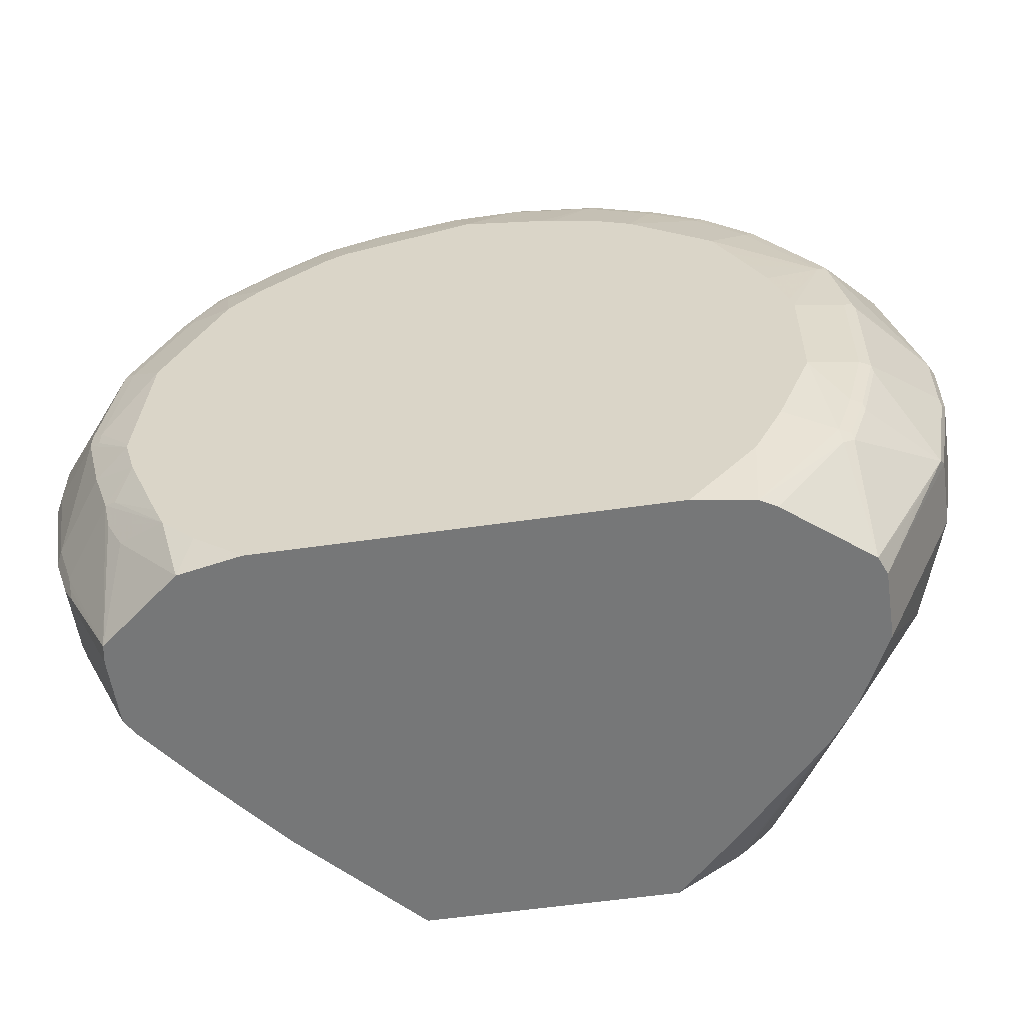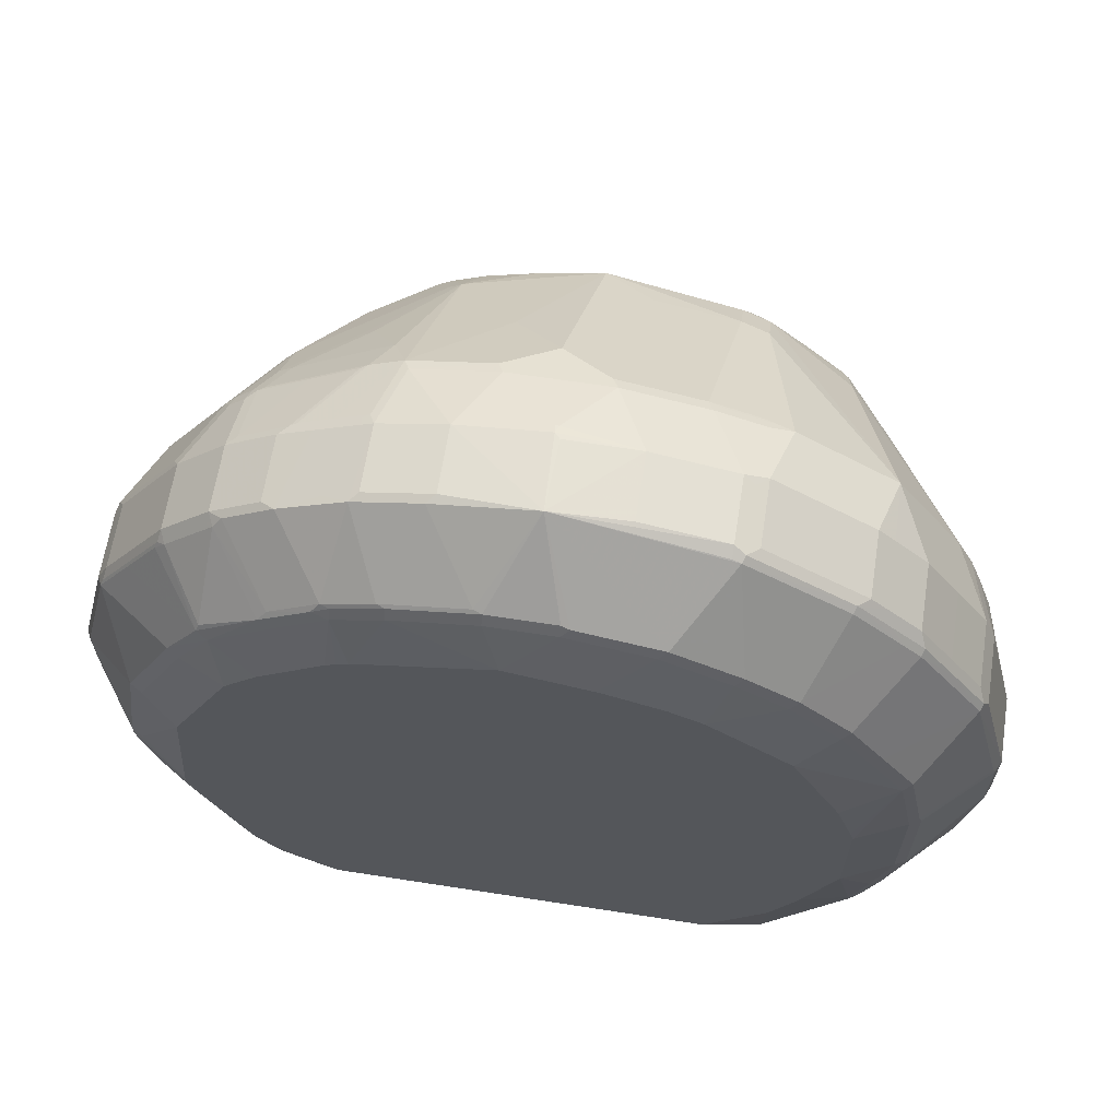
<metadata>
{"format":"obj","ext":"obj","renderer":"f3d","projection":"perspective","resolution":1024,"background":"white","views":[{"elev":-57.0,"azim":8.5,"up":"+Y"},{"elev":64.1,"azim":8.9,"up":"+Y"}]}
</metadata>
<code>
v -0.2729 -0.2178 0.2835
v -0.3255 -0.1036 0.2811
v -0.2729 -0.2178 0.2219
v -0.2701 -0.2178 0.2997
v -0.3403 -0.05918 0.2811
v -0.3255 -0.1036 0.2219
v -0.3156 -0.1233 0.2861
v -0.3181 -0.111 0.2885
v -0.3206 -0.1134 0.217
v -0.3058 -0.08379 0.1579
v -0.291 -0.1134 0.1579
v -0.2762 -0.143 0.1579
v -0.2643 -0.2178 0.2073
v -0.2564 -0.1381 0.3453
v -0.2712 -0.1085 0.3453
v -0.2762 -0.08379 0.3502
v -0.3206 -0.0986 0.291
v -0.1961 -0.2178 0.3589
v -0.3551 0.02965 0.2811
v -0.3403 -0.05918 0.2219
v -0.3329 -0.06653 0.2885
v -0.3354 -0.05422 0.291
v -0.3354 -0.06904 0.217
v -0.3107 -0.07393 0.1628
v -0.3058 -0.07393 0.1529
v -0.3033 -0.08134 0.1517
v -0.2442 -0.111 0.0777
v -0.2318 -0.143 0.08388
v -0.2293 -0.1405 0.0777
v -0.2201 -0.2178 0.1482
v -0.213 -0.1539 0.3698
v -0.2663 -0.08875 0.3551
v -0.2516 -0.05918 0.3698
v -0.2811 -0.04437 0.3551
v -0.291 -0.03941 0.3502
v -0.1397 -0.2178 0.3698
v -0.1835 -0.1834 0.3698
v -0.1982 -0.1687 0.3698
v -0.3501 0.03454 0.291
v -0.3551 0.07403 0.2811
v -0.3551 0.02965 0.2219
v -0.3255 1.543e-05 0.1628
v -0.3058 0.01979 0.3502
v -0.3206 1.543e-05 0.1529
v -0.2762 -0.01474 0.07893
v -0.2737 -0.02214 0.0777
v -0.1649 -0.08875 -0.03454
v -0.1588 -0.1027 -0.03454
v -0.1548 -0.1105 -0.03454
v -0.1171 -0.1615 -0.03454
v -0.1104 -0.1697 -0.03454
v -0.1609 -0.2178 0.07422
v -0.2219 -0.1332 0.3698
v -0.2614 -0.02466 0.3698
v 0.2137 -0.2178 0.3698
v -0.3501 0.07892 0.291
v -0.3551 0.07403 0.2219
v -0.3206 0.1973 0.291
v -0.3255 0.1924 0.2811
v -0.307 0.03705 0.1258
v -0.3058 0.01483 0.1234
v -0.3058 0.03454 0.3502
v -0.2959 0.01483 0.3551
v -0.2762 0.0444 0.07893
v -0.1824 -0.01474 -0.03454
v -0.1849 -0.03696 -0.02586
v -0.06065 -0.2178 -0.03454
v -0.2614 -0.0197 0.3698
v 0.2663 -0.2178 0.3617
v 0.2712 -0.1529 0.3698
v -0.291 0.1381 0.3502
v -0.3514 0.08144 0.2145
v -0.3218 0.08144 0.1554
v -0.3255 0.1924 0.2219
v -0.3218 0.1998 0.2145
v -0.3181 0.2034 0.2885
v -0.2762 0.1677 0.3502
v -0.2466 0.2269 0.3502
v -0.291 0.2416 0.291
v -0.3156 0.2121 0.2811
v -0.3058 0.02965 0.1234
v -0.2774 0.05181 0.08142
v -0.2959 0.02965 0.3551
v -0.1886 0.08144 -0.02218
v -0.1824 0.0444 -0.03454
v 0.1615 -0.2178 -0.03454
v -0.2516 0.1036 0.3698
v 0.2812 -0.2178 0.3532
v 0.3422 -0.1331 0.3514
v 0.3403 -0.1184 0.3551
v 0.2762 -0.1431 0.3698
v -0.2811 0.1332 0.3551
v -0.307 0.1701 0.1554
v -0.2626 0.1406 0.08142
v -0.2922 0.1998 0.1554
v -0.3156 0.2121 0.2219
v -0.2861 0.2565 0.2219
v -0.2626 0.2885 0.2145
v -0.233 0.2885 0.1554
v -0.2861 0.2565 0.2811
v -0.2614 0.2861 0.291
v -0.2589 0.2922 0.2885
v -0.2367 0.2219 0.3551
v -0.2367 0.2386 0.3514
v -0.217 0.2713 0.3502
v -0.1591 0.1553 -0.02218
v -0.1529 0.1332 -0.03454
v -0.1677 0.08884 -0.03454
v 0.2169 -0.18 -0.03454
v 0.1945 -0.2178 -0.002111
v -0.2072 0.1924 0.3698
v 0.3549 -0.2178 0.2939
v 0.3514 -0.1257 0.3477
v 0.3501 -0.1184 0.3502
v 0.365 -0.07393 0.3502
v 0.3551 -0.07393 0.3551
v 0.3255 -0.02955 0.3698
v 0.2959 -0.1036 0.3698
v -0.2774 0.185 0.1258
v -0.233 0.1998 0.08142
v -0.2564 0.3008 0.2219
v -0.2269 0.3008 0.1628
v -0.2237 0.2959 0.1517
v -0.1942 0.2516 0.0777
v -0.2034 0.2441 0.08142
v -0.2564 0.3008 0.2811
v -0.2515 0.2977 0.2922
v -0.1973 0.2121 0.3698
v -0.2072 0.2663 0.3551
v -0.2145 0.2775 0.3477
v -0.1627 0.3126 0.3514
v -0.1591 0.1998 0.007431
v -0.1498 0.1627 -0.02586
v -0.1458 0.1474 -0.03454
v 0.224 -0.2178 0.02814
v 0.2236 -0.1742 -0.03454
v 0.3024 -0.2178 0.1119
v 0.3551 -0.2178 0.2936
v 0.4254 -0.08134 0.2885
v 0.3662 -0.08134 0.3477
v 0.3798 -0.01474 0.3502
v 0.3699 -0.01474 0.3551
v 0.3255 0.07409 0.3698
v -0.2269 0.3305 0.2219
v -0.2121 0.3156 0.1628
v -0.209 0.3107 0.1517
v -0.1942 0.2959 0.1221
v -0.1498 0.2071 0.003709
v -0.07583 0.2663 0.003709
v -0.2269 0.3305 0.2811
v -0.2072 0.3422 0.2922
v -0.1825 0.2269 0.3698
v -0.1677 0.2416 0.3698
v -0.1085 0.286 0.3698
v -0.1479 0.3107 0.3551
v -0.1184 0.3422 0.3514
v -0.1554 0.3218 0.3477
v -0.09061 0.2219 -0.02586
v -0.05698 0.2213 -0.03454
v 0.2384 -0.1594 -0.03454
v 0.3276 -0.2178 0.1465
v 0.2465 -0.1505 -0.03454
v 0.2499 -0.1463 -0.03454
v 0.3616 -0.2178 0.277
v 0.3958 -0.1405 0.2885
v 0.4106 -0.111 0.2885
v 0.4291 -0.07393 0.2811
v 0.4439 0.01483 0.2811
v 0.4402 0.007423 0.2885
v 0.381 -0.02214 0.3477
v 0.3798 0.08884 0.3502
v 0.4389 0.01483 0.291
v 0.3699 0.08884 0.3551
v 0.3223 0.08562 0.3698
v 0.3551 0.1627 0.3551
v -0.2121 0.3452 0.2219
v -0.2034 0.3477 0.2145
v -0.2034 0.3181 0.1554
v -0.1973 0.3206 0.1529
v -0.1886 0.3033 0.1258
v -0.1824 0.3058 0.1234
v -0.1233 0.3058 0.07893
v -0.135 0.2959 0.0777
v -0.06409 0.2762 0.004936
v -0.2121 0.3452 0.2811
v -0.1997 0.3514 0.2885
v -0.09859 0.291 0.3698
v -0.1035 0.3403 0.3551
v -0.1035 0.3502 0.3502
v -0.1109 0.3514 0.3477
v -0.1554 0.381 0.2885
v -0.07888 0.2318 -0.02464
v -0.04931 0.2466 -0.02464
v -0.0558 0.2219 -0.03454
v 0.3946 -0.1085 0.1529
v 0.3616 -0.2178 0.2154
v 0.2749 -0.1067 -0.03454
v 0.277 -0.1031 -0.03454
v 0.4291 -0.07393 0.2219
v 0.4439 0.01483 0.2219
v 0.4439 0.07403 0.2811
v 0.3773 0.09619 0.3514
v 0.4389 0.07403 0.291
v 0.4365 0.08144 0.2922
v 0.3625 0.1701 0.3514
v 0.3075 0.1299 0.3698
v 0.2959 0.2516 0.3551
v 0.2631 0.2187 0.3698
v 0.278 0.1891 0.3698
v 0.2927 0.1596 0.3698
v -0.1677 0.3748 0.2219
v -0.1591 0.3773 0.2145
v -0.1591 0.3477 0.1554
v -0.1084 0.3797 0.1529
v -0.09366 0.365 0.1234
v -0.004884 0.2614 -0.02464
v -0.07888 0.3946 0.1529
v -0.004884 0.3502 0.07893
v 0.05425 0.2762 -0.02464
v -0.1677 0.3748 0.2811
v -0.08873 0.2959 0.3698
v -0.05917 0.3551 0.3551
v -0.05917 0.365 0.3502
v -0.06652 0.3662 0.3477
v -0.09616 0.4106 0.2885
v -0.1381 0.3897 0.2219
v -0.1184 0.3995 0.2811
v -0.1184 0.3995 0.2219
v -0.01145 0.2367 -0.03454
v 0.4094 -0.04926 0.1529
v 0.3995 -0.1036 0.1628
v 0.3058 -0.06408 -0.02464
v 0.4241 -0.07889 0.2121
v 0.2787 -0.09983 -0.03454
v 0.4143 -0.04437 0.1628
v 0.4291 0.02965 0.1628
v 0.4439 0.07403 0.2219
v 0.4143 0.1924 0.2811
v 0.4069 0.1998 0.2922
v 0.3329 0.2145 0.3514
v 0.2589 0.3033 0.3514
v 0.2515 0.2959 0.3551
v 0.3033 0.2589 0.3514
v 0.1891 0.2779 0.3698
v -0.1529 0.3797 0.2121
v -0.1146 0.3773 0.1554
v -0.09984 0.4069 0.2145
v -0.1233 0.3946 0.2121
v 4.347e-05 0.2516 -0.02959
v 0.06403 0.2565 -0.03454
v -0.09366 0.4094 0.2121
v -0.07395 0.3995 0.1628
v -0.004884 0.4094 0.1529
v 0.03947 0.3946 0.1234
v 0.0986 0.291 0.004936
v 0.1726 0.2762 0.004936
v 0.1134 0.2614 -0.02464
v 0.05918 0.2663 -0.02959
v 0.02961 0.3256 0.3698
v 0.01483 0.3699 0.3551
v 0.01483 0.3797 0.3502
v 0.007474 0.381 0.3477
v -0.03695 0.4254 0.2885
v -0.08873 0.4143 0.2811
v -0.08873 0.4143 0.2219
v -0.09859 0.4094 0.2219
v 0.004971 0.2416 -0.03454
v 0.4241 0.02469 0.1529
v 0.3477 -0.02588 0.037
v 0.2836 -0.08752 -0.03454
v 0.2959 -0.05583 -0.03454
v 0.3009 -0.03941 -0.0345
v 0.4291 0.05921 0.1628
v 0.4143 0.1332 0.1628
v 0.4143 0.1924 0.2219
v 0.4094 0.2022 0.2861
v 0.3798 0.2466 0.2861
v 0.3477 0.2885 0.2922
v 0.2885 0.3477 0.2922
v 0.1997 0.4069 0.2922
v 0.2145 0.3329 0.3514
v 0.2072 0.3255 0.3551
v 0.3329 0.3033 0.2922
v 0.1595 0.2927 0.3698
v 0.1183 0.2516 -0.02959
v 0.1232 0.2416 -0.03454
v -0.02952 0.4291 0.2219
v 4.347e-05 0.4143 0.1628
v 0.04439 0.3995 0.1332
v 0.08381 0.4094 0.1529
v 0.1578 0.3946 0.1529
v 0.2022 0.3797 0.1529
v 0.2145 0.3773 0.1554
v 0.1972 0.2713 0.009885
v 0.185 0.2441 -0.02218
v 0.1726 0.2466 -0.02464
v 0.1035 0.3108 0.3698
v 0.148 0.3551 0.3551
v 0.07396 0.3699 0.3551
v 0.08131 0.3773 0.3514
v 0.07396 0.3797 0.3502
v 0.05175 0.4402 0.2885
v -0.02952 0.4291 0.2811
v 0.4241 0.05432 0.1529
v 0.3008 -0.03947 -0.03454
v 0.3009 0.06417 -0.0345
v 0.4094 0.1282 0.1529
v 0.4069 0.1406 0.1554
v 0.3995 0.1775 0.1628
v 0.4044 0.2121 0.217
v 0.4044 0.2121 0.2762
v 0.3749 0.2565 0.2762
v 0.3501 0.291 0.2861
v 0.291 0.3502 0.2861
v 0.2022 0.4094 0.2861
v 0.1923 0.4143 0.2811
v 0.1923 0.4094 0.291
v 0.1553 0.3625 0.3514
v 0.185 0.3477 0.3514
v 0.3206 0.3206 0.2861
v 0.1152 0.3075 0.3698
v 0.1775 0.2367 -0.02959
v 0.1677 0.2268 -0.03454
v 0.04932 0.4389 0.2219
v 0.04807 0.4365 0.2145
v 0.08874 0.4143 0.1628
v 0.1627 0.3995 0.1628
v 0.1702 0.3921 0.1554
v 0.2269 0.3748 0.1579
v 0.1972 0.2416 -0.01973
v 0.3157 0.3156 0.1579
v 0.1899 0.2343 -0.02709
v 0.1183 0.4291 0.2811
v 0.1183 0.4291 0.2219
v 0.05425 0.4389 0.2269
v 0.3206 0.0987 0.004936
v 0.3008 0.06417 -0.03454
v 0.2712 0.1381 -0.03454
v 0.2688 0.1504 -0.03204
v 0.2861 0.1381 -0.01973
v 0.3896 0.1973 0.1579
v 0.3749 0.2269 0.1579
v 0.3749 0.2565 0.217
v 0.3452 0.3008 0.2762
v 0.3009 0.3452 0.2762
v 0.2564 0.3748 0.2762
v 0.2121 0.4044 0.2762
v 0.3157 0.3305 0.2762
v 0.2022 0.4094 0.2269
v 0.1923 0.4143 0.2219
v 0.2269 0.1898 -0.03454
v 0.1874 0.217 -0.03454
v 0.05175 0.4365 0.2145
v 0.2072 0.3847 0.1628
v 0.2121 0.4044 0.217
v 0.2564 0.3748 0.217
v 0.2737 0.1998 0.007431
v 0.2121 0.2269 -0.01973
v 0.2306 0.1862 -0.03454
v 0.3157 0.3305 0.217
v 0.3452 0.3008 0.217
v 0.3009 0.3452 0.217
v 0.3157 0.1233 0.009885
v 0.2638 0.1529 -0.03454
v 0.2712 0.1677 -0.01973
v 0.2861 0.1825 0.009885
v 0.2564 0.1825 -0.01973
f 217 252 253
f 216 249 229
f 216 219 250
f 216 250 249
f 217 248 251
f 217 251 252
f 214 248 217
f 217 253 218
f 219 285 258
f 218 254 219
f 219 255 256
f 219 256 257
f 219 257 285
f 221 259 222
f 219 290 255
f 219 258 250
f 219 254 290
f 214 245 248
f 218 253 254
f 214 217 215
f 201 239 204
f 212 247 248
f 201 237 275
f 222 259 260
f 201 204 203
f 201 275 238
f 201 238 239
f 202 204 205
f 204 239 205
f 205 239 240
f 205 240 207
f 207 241 242
f 207 242 208
f 207 240 243
f 207 243 241
f 208 242 244
f 211 226 212
f 212 245 214
f 212 214 246
f 212 246 213
f 212 226 247
f 212 248 245
f 222 260 261
f 241 281 282
f 223 261 262
f 237 273 274
f 237 274 275
f 238 276 239
f 238 275 310
f 238 310 311
f 238 311 276
f 239 276 277
f 239 277 278
f 239 278 240
f 240 278 243
f 241 279 280
f 241 280 281
f 241 282 242
f 241 243 278
f 241 278 283
f 241 283 279
f 242 282 244
f 200 273 237
f 244 282 284
f 236 304 273
f 222 261 223
f 236 268 304
f 232 272 269
f 223 262 224
f 224 262 263
f 224 263 225
f 225 263 303
f 225 303 264
f 225 264 265
f 225 265 266
f 225 266 228
f 225 228 227
f 226 228 247
f 228 266 247
f 229 249 267
f 230 268 235
f 230 232 268
f 231 235 233
f 232 269 268
f 232 234 270
f 232 270 271
f 232 271 272
f 235 268 236
f 200 236 273
f 157 190 191
f 199 235 236
f 164 166 165
f 167 199 200
f 167 200 168
f 168 200 237
f 168 237 201
f 168 201 203
f 168 203 172
f 168 172 169
f 171 202 173
f 171 203 204
f 171 204 202
f 173 205 175
f 173 202 205
f 174 175 206
f 175 205 207
f 175 207 208
f 175 208 209
f 175 209 210
f 175 210 206
f 164 199 167
f 176 185 220
f 164 196 199
f 161 197 198
f 149 192 158
f 149 183 182
f 149 182 184
f 150 151 185
f 151 157 186
f 151 186 185
f 154 187 188
f 154 188 155
f 155 188 156
f 156 188 189
f 156 189 190
f 156 190 157
f 157 191 186
f 247 266 265
f 158 192 159
f 159 192 193
f 159 193 194
f 161 195 196
f 161 163 197
f 161 198 195
f 199 236 200
f 176 220 211
f 177 211 212
f 190 223 224
f 190 224 225
f 190 225 191
f 191 226 211
f 191 211 220
f 191 225 227
f 191 227 228
f 191 228 226
f 193 216 229
f 193 229 194
f 195 230 235
f 195 235 231
f 195 231 196
f 195 198 232
f 195 232 230
f 196 231 233
f 196 233 199
f 198 234 232
f 199 233 235
f 189 223 190
f 176 211 177
f 188 223 189
f 188 221 222
f 177 212 213
f 177 213 178
f 178 213 179
f 179 181 180
f 179 213 246
f 179 246 214
f 179 214 215
f 179 215 181
f 181 215 182
f 182 215 184
f 184 216 193
f 184 193 192
f 184 215 217
f 184 217 218
f 184 218 219
f 184 219 216
f 185 186 191
f 185 191 220
f 187 221 188
f 188 222 223
f 247 265 251
f 288 353 326
f 249 250 267
f 314 345 346
f 314 346 347
f 314 347 315
f 314 320 348
f 314 348 345
f 315 347 355
f 315 355 349
f 315 349 350
f 313 348 320
f 315 350 316
f 316 334 333
f 322 332 351
f 322 351 352
f 322 352 323
f 324 335 334
f 324 334 353
f 324 353 325
f 326 353 334
f 316 350 334
f 313 344 348
f 312 361 344
f 312 343 361
f 300 302 301
f 302 317 316
f 302 316 333
f 302 333 334
f 302 334 335
f 302 335 324
f 304 336 307
f 304 306 336
f 306 337 338
f 306 338 339
f 306 339 340
f 306 340 336
f 307 336 308
f 308 341 309
f 308 336 341
f 310 341 342
f 310 342 343
f 310 343 312
f 310 312 311
f 326 334 327
f 327 350 354
f 327 354 328
f 327 334 350
f 341 363 342
f 342 366 357
f 344 361 360
f 344 360 348
f 345 362 356
f 345 356 346
f 345 348 360
f 345 360 362
f 346 356 355
f 346 355 347
f 349 355 350
f 350 355 354
f 357 366 365
f 357 365 367
f 357 367 358
f 358 367 364
f 358 364 359
f 364 367 365
f 149 184 192
f 340 342 363
f 300 318 302
f 340 366 342
f 339 365 340
f 328 354 329
f 329 354 355
f 329 355 356
f 329 356 331
f 330 331 357
f 330 357 358
f 330 358 359
f 330 359 351
f 330 351 332
f 331 360 361
f 331 361 343
f 331 343 342
f 331 342 357
f 331 356 362
f 331 362 360
f 336 363 341
f 336 340 363
f 338 364 339
f 339 364 365
f 340 365 366
f 298 300 299
f 298 318 300
f 298 319 318
f 259 298 299
f 259 299 260
f 260 299 300
f 260 300 261
f 261 300 301
f 261 301 302
f 261 302 262
f 262 302 263
f 263 302 303
f 264 303 287
f 264 287 265
f 268 269 272
f 268 272 306
f 268 306 304
f 271 305 272
f 272 305 337
f 272 337 306
f 273 304 274
f 274 307 308
f 259 297 298
f 274 308 309
f 257 322 285
f 256 296 257
f 250 258 285
f 250 285 322
f 250 322 286
f 251 265 252
f 252 265 287
f 252 287 288
f 252 288 253
f 253 289 254
f 253 288 326
f 253 326 290
f 253 290 289
f 254 289 290
f 255 290 291
f 255 291 256
f 256 291 292
f 256 292 293
f 256 293 294
f 256 294 295
f 256 295 296
f 257 296 322
f 247 251 248
f 274 309 275
f 275 309 341
f 287 303 302
f 287 302 324
f 287 324 325
f 287 325 288
f 288 325 353
f 290 326 327
f 290 327 291
f 291 327 328
f 291 328 293
f 291 293 292
f 293 328 329
f 293 329 294
f 294 330 295
f 294 329 331
f 294 331 330
f 295 322 296
f 295 330 332
f 295 332 322
f 297 321 298
f 286 322 323
f 274 304 307
f 284 298 321
f 282 298 284
f 275 341 310
f 276 311 312
f 276 312 277
f 277 312 344
f 277 344 313
f 277 313 278
f 278 313 320
f 278 320 283
f 279 314 280
f 279 283 314
f 280 315 316
f 280 316 317
f 280 317 302
f 280 302 318
f 280 318 319
f 280 319 281
f 280 314 315
f 281 319 282
f 282 319 298
f 283 320 314
f 148 149 158
f 147 183 149
f 25 45 46
f 31 221 187
f 31 187 154
f 31 154 153
f 31 153 152
f 31 152 128
f 31 128 111
f 31 111 87
f 31 87 68
f 31 259 221
f 31 68 54
f 31 33 53
f 32 53 33
f 33 54 34
f 34 54 35
f 35 54 43
f 39 43 62
f 39 62 56
f 40 56 58
f 31 54 33
f 31 297 259
f 31 321 297
f 31 284 321
f 29 50 51
f 29 51 52
f 29 52 30
f 31 53 32
f 31 38 37
f 31 37 36
f 31 36 55
f 31 55 70
f 31 70 91
f 31 91 118
f 31 118 117
f 31 117 143
f 31 143 174
f 31 174 206
f 31 206 210
f 31 210 209
f 31 209 208
f 31 208 244
f 31 244 284
f 40 59 74
f 40 74 57
f 41 57 60
f 41 60 61
f 47 250 286
f 47 286 323
f 47 323 352
f 47 352 351
f 47 351 359
f 47 359 364
f 47 364 338
f 47 338 337
f 47 337 305
f 47 305 271
f 47 271 270
f 47 270 234
f 47 234 198
f 47 198 197
f 47 197 163
f 47 163 162
f 47 162 160
f 47 160 136
f 47 136 109
f 47 267 250
f 29 49 50
f 47 229 267
f 47 159 194
f 41 61 44
f 41 44 42
f 43 54 63
f 43 63 83
f 43 83 62
f 44 61 45
f 45 61 81
f 45 81 64
f 45 64 85
f 45 85 65
f 45 65 46
f 46 65 66
f 46 66 47
f 47 66 65
f 47 65 85
f 47 85 108
f 47 108 107
f 47 107 134
f 47 134 159
f 47 194 229
f 29 48 49
f 27 48 29
f 27 47 48
f 2 5 20
f 2 20 6
f 2 4 7
f 2 7 8
f 2 8 5
f 3 6 9
f 3 9 10
f 3 10 11
f 3 11 12
f 3 12 13
f 4 14 15
f 4 15 16
f 4 16 17
f 4 17 8
f 4 8 7
f 4 18 14
f 5 19 41
f 5 41 20
f 5 8 21
f 1 4 2
f 5 21 22
f 1 18 4
f 1 55 36
f 147 182 183
f 1 2 6
f 1 6 3
f 1 3 13
f 1 13 30
f 1 30 52
f 1 52 67
f 1 67 86
f 1 86 110
f 1 110 135
f 1 135 137
f 1 137 161
f 1 161 196
f 1 196 164
f 1 164 138
f 1 138 112
f 1 112 88
f 1 88 69
f 1 69 55
f 1 36 18
f 47 109 86
f 5 22 19
f 6 23 9
f 18 36 37
f 18 37 38
f 18 38 31
f 19 39 56
f 19 56 40
f 19 40 57
f 19 57 41
f 19 22 39
f 20 41 42
f 20 42 24
f 22 35 43
f 22 43 39
f 24 42 44
f 24 44 25
f 25 44 45
f 25 46 26
f 26 46 27
f 27 29 28
f 27 46 47
f 16 22 17
f 6 20 23
f 16 35 22
f 16 33 34
f 8 17 22
f 8 22 21
f 9 23 10
f 10 23 20
f 10 20 24
f 10 24 25
f 10 25 26
f 10 26 27
f 10 27 11
f 11 27 12
f 12 27 28
f 12 28 13
f 13 28 29
f 13 29 30
f 14 18 31
f 14 31 15
f 15 31 16
f 16 31 32
f 16 32 33
f 16 34 35
f 47 86 67
f 40 58 59
f 47 51 50
f 115 142 116
f 116 142 117
f 117 142 173
f 117 173 143
f 120 125 132
f 121 126 150
f 121 150 144
f 121 144 145
f 121 145 122
f 122 145 123
f 123 145 146
f 123 146 147
f 123 147 124
f 124 148 132
f 124 132 125
f 124 147 149
f 124 149 148
f 126 127 151
f 126 151 150
f 115 141 142
f 127 130 151
f 115 170 141
f 113 115 114
f 102 127 126
f 103 111 128
f 103 128 129
f 103 129 104
f 104 129 105
f 105 130 127
f 105 129 131
f 105 131 130
f 106 132 133
f 106 133 134
f 106 134 107
f 106 120 132
f 109 135 110
f 109 136 137
f 109 137 135
f 112 138 139
f 112 139 113
f 113 139 140
f 113 140 115
f 115 140 170
f 101 127 102
f 128 152 129
f 129 153 154
f 141 171 173
f 141 173 142
f 141 170 169
f 141 169 172
f 141 172 203
f 141 203 171
f 143 173 175
f 143 175 174
f 144 150 185
f 144 185 176
f 144 176 145
f 145 176 177
f 145 177 178
f 145 178 146
f 146 178 179
f 146 179 147
f 147 179 180
f 147 180 181
f 147 181 182
f 139 164 167
f 47 67 51
f 139 166 164
f 139 169 170
f 129 154 155
f 129 155 131
f 130 131 151
f 131 155 156
f 131 156 157
f 131 157 151
f 132 148 133
f 133 148 158
f 133 158 134
f 134 158 159
f 136 160 137
f 137 160 162
f 137 162 163
f 137 163 161
f 138 164 165
f 138 165 166
f 138 166 139
f 139 167 168
f 139 168 169
f 139 170 140
f 101 105 127
f 129 152 153
f 99 125 120
f 62 83 92
f 62 92 71
f 63 68 83
f 64 82 84
f 64 84 85
f 68 87 83
f 69 88 89
f 69 89 90
f 69 90 70
f 70 90 91
f 71 92 77
f 72 75 93
f 72 93 73
f 73 93 94
f 73 94 82
f 75 95 93
f 75 80 96
f 75 96 97
f 75 97 98
f 60 64 81
f 60 73 82
f 60 81 61
f 59 75 74
f 47 50 49
f 100 102 126
f 47 49 48
f 51 67 52
f 54 68 63
f 55 69 70
f 56 62 71
f 56 71 58
f 57 72 73
f 75 98 99
f 57 73 60
f 57 75 72
f 58 76 59
f 58 71 77
f 58 77 78
f 58 78 105
f 58 105 79
f 58 79 76
f 59 76 80
f 59 80 75
f 57 74 75
f 75 99 95
f 60 82 64
f 76 79 101
f 90 115 116
f 90 116 117
f 90 117 118
f 90 118 91
f 92 111 103
f 93 95 119
f 93 119 94
f 94 120 106
f 95 99 120
f 95 120 119
f 97 100 126
f 97 126 121
f 97 121 98
f 98 121 122
f 98 122 99
f 99 122 123
f 76 100 80
f 99 123 124
f 99 124 125
f 90 114 115
f 89 114 90
f 94 119 120
f 79 105 101
f 89 113 114
f 77 92 103
f 77 103 78
f 78 103 104
f 78 104 105
f 80 100 97
f 80 97 96
f 76 102 100
f 83 87 92
f 82 94 84
f 84 106 107
f 84 107 108
f 84 108 85
f 84 94 106
f 86 109 110
f 87 111 92
f 88 112 89
f 89 112 113
f 76 101 102

</code>
